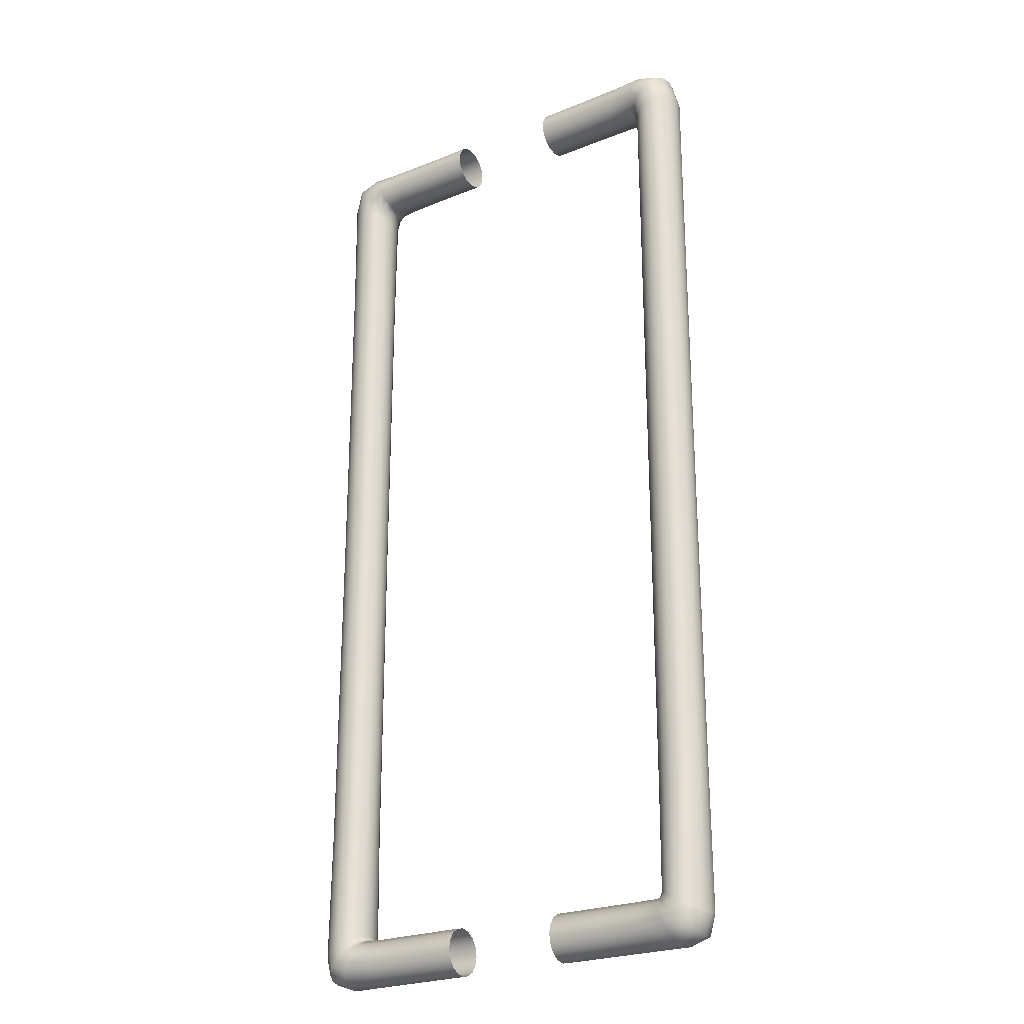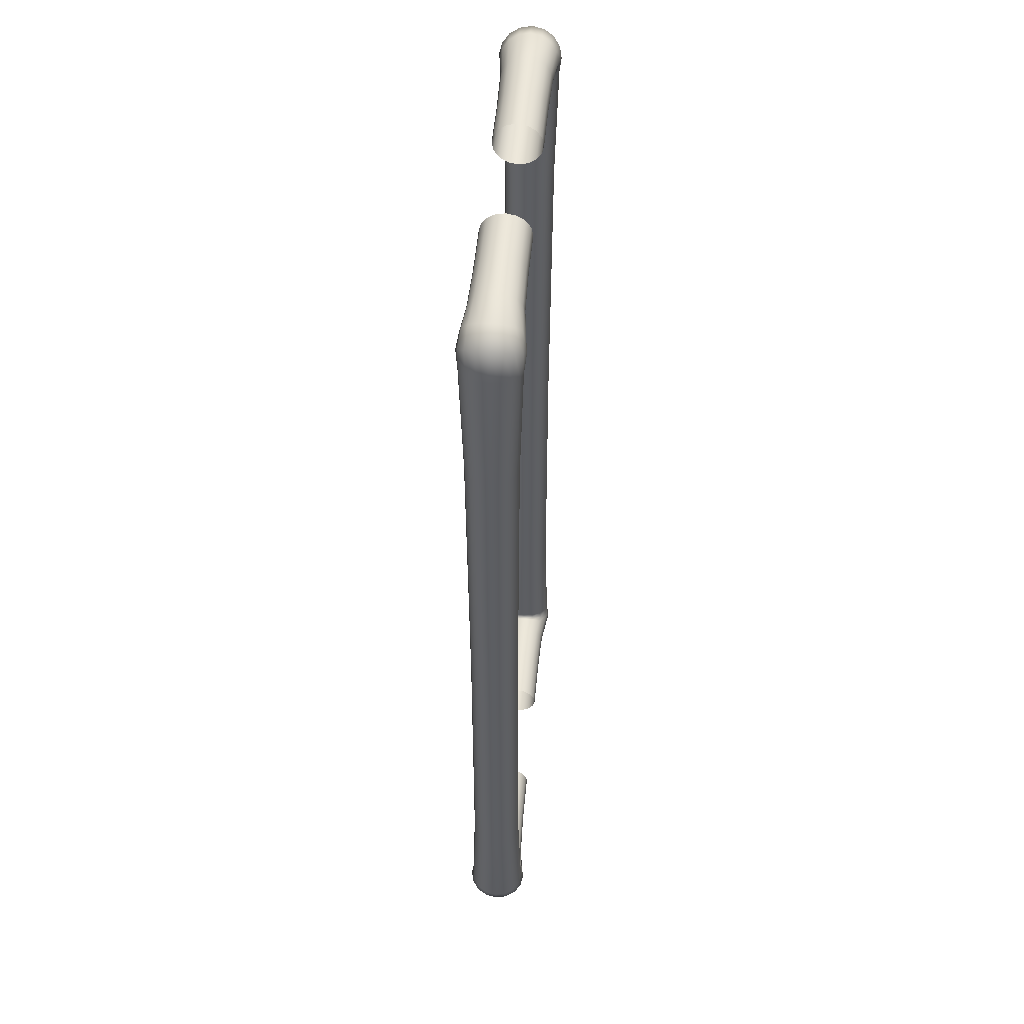
<metadata>
{"format":"obj","ext":"obj","renderer":"f3d","projection":"perspective","resolution":1024,"background":"white","views":[{"elev":-24.6,"azim":33.4,"up":"+Y"},{"elev":51.9,"azim":-84.8,"up":"+Y"}]}
</metadata>
<code>
g default
v 0 20.73 -75.32
v 4.01 20.72 -75.35
v 6.333 20.32 -75.5
v 6.662 13.56 -75.35
v 6.666 -14.28 -75.35
v 6.399 -20.44 -75.53
v 4.276 -20.72 -75.35
v 0 -20.73 -75.32
v 0 21.03 -74.59
v 4.045 21.02 -74.59
v 6.583 20.57 -74.59
v 6.961 13.6 -74.59
v 6.966 -14.32 -74.59
v 6.658 -20.7 -74.59
v 4.313 -21.02 -74.59
v 0 -21.03 -74.59
v -3.1e-05 20.73 -73.87
v 4.01 20.72 -73.84
v 6.333 20.32 -73.69
v 6.662 13.56 -73.84
v 6.666 -14.28 -73.83
v 6.399 -20.44 -73.66
v 4.276 -20.72 -73.83
v -3.1e-05 -20.73 -73.87
v 0 20 -73.57
v 3.924 20 -73.52
v 5.729 19.72 -73.31
v 5.941 13.48 -73.52
v 5.941 -14.19 -73.52
v 5.773 -19.82 -73.27
v 4.187 -20 -73.52
v 0 -20 -73.57
v -3.1e-05 19.27 -73.87
v 3.839 19.28 -73.84
v 5.125 19.11 -73.69
v 5.22 13.39 -73.84
v 5.217 -14.11 -73.83
v 5.147 -19.19 -73.66
v 4.098 -19.28 -73.83
v -3.1e-05 -19.27 -73.87
v 0 18.97 -74.59
v 3.803 18.98 -74.59
v 4.875 18.86 -74.59
v 4.922 13.36 -74.59
v 4.917 -14.07 -74.59
v 4.888 -18.93 -74.59
v 4.061 -18.98 -74.59
v 0 -18.97 -74.59
v 0 19.27 -75.32
v 3.839 19.28 -75.35
v 5.125 19.11 -75.5
v 5.22 13.39 -75.35
v 5.217 -14.11 -75.35
v 5.147 -19.19 -75.53
v 4.098 -19.28 -75.35
v 0 -19.27 -75.32
v 0 20 -75.62
v 3.924 20 -75.66
v 5.729 19.72 -75.88
v 5.941 13.48 -75.66
v 5.941 -14.19 -75.67
v 5.773 -19.82 -75.92
v 4.187 -20 -75.67
v 0 -20 -75.62
v 4.139 -19.61 -73.6
v 2.296 -19.27 -73.87
v 0 -19.61 -73.65
v 0 19.05 -74.2
v 2.121 18.97 -74.59
v 3.813 19.06 -74.19
v 4.608 19 -74.59
v 4.942 18.93 -74.1
v 4.944 18.38 -74.59
v 5.002 13.37 -74.19
v 4.914 -0.409 -74.59
v 4.998 -14.08 -74.18
v 4.923 -18.77 -74.59
v 4.958 -19 -74.09
v 4.763 -18.98 -74.59
v 4.071 -19.06 -74.18
v 2.296 -18.97 -74.59
v 0 -19.05 -74.2
v 0 19.05 -74.98
v 2.121 19.27 -75.32
v 3.813 19.06 -75
v 4.75 19.29 -75.44
v 4.942 18.93 -75.08
v 5.236 18.52 -75.44
v 5.002 13.37 -75
v 5.215 -0.409 -75.32
v 4.998 -14.08 -75
v 5.222 -18.92 -75.46
v 4.958 -19 -75.1
v 4.91 -19.28 -75.46
v 4.071 -19.06 -75
v 2.296 -19.27 -75.32
v 0 -19.05 -74.98
v 0 19.61 -75.54
v 2.121 20 -75.62
v 3.878 19.61 -75.58
v 5.092 20 -75.79
v 5.403 19.39 -75.78
v 5.941 18.87 -75.79
v 5.552 13.43 -75.58
v 5.941 -0.409 -75.62
v 5.55 -14.15 -75.59
v 5.941 -19.27 -75.82
v 5.435 -19.48 -75.82
v 5.267 -20 -75.82
v 4.139 -19.61 -75.59
v 2.296 -20 -75.62
v 0 -19.61 -75.54
v 0 20.39 -75.54
v 3.97 20.39 -75.58
v 6.055 20.04 -75.78
v 6.33 13.53 -75.58
v 6.332 -14.24 -75.59
v 6.11 -20.16 -75.82
v 4.235 -20.39 -75.59
v 0 -20.39 -75.54
v 0 20.95 -74.98
v 2.121 21.03 -74.59
v 4.036 20.94 -75
v 2.121 20.73 -75.32
v 5.576 21 -74.59
v 6.516 20.5 -75.08
v 5.434 20.71 -75.44
v 6.939 19.35 -74.59
v 6.88 13.59 -75
v 6.647 19.21 -75.44
v 6.968 -0.409 -74.59
v 6.885 -14.31 -75
v 6.668 -0.409 -75.32
v 6.959 -19.78 -74.59
v 6.588 -20.63 -75.1
v 6.661 -19.63 -75.46
v 5.771 -21.02 -74.59
v 4.303 -20.94 -75
v 5.624 -20.72 -75.46
v 2.296 -21.03 -74.59
v 0 -20.95 -74.98
v 2.296 -20.73 -75.32
v 0 20.95 -74.2
v 2.121 20.73 -73.87
v 4.036 20.94 -74.19
v 5.434 20.71 -73.75
v 6.516 20.5 -74.1
v 6.647 19.21 -73.75
v 6.88 13.59 -74.19
v 6.668 -0.409 -73.87
v 6.885 -14.31 -74.18
v 6.661 -19.63 -73.73
v 6.588 -20.63 -74.09
v 5.624 -20.72 -73.73
v 4.303 -20.94 -74.18
v 2.296 -20.73 -73.87
v 0 -20.95 -74.2
v 0 20.39 -73.65
v 2.121 20 -73.57
v 3.97 20.39 -73.61
v 5.092 20 -73.4
v 6.055 20.04 -73.41
v 5.941 18.87 -73.4
v 6.33 13.53 -73.61
v 5.941 -0.409 -73.57
v 6.332 -14.24 -73.6
v 5.941 -19.27 -73.37
v 6.11 -20.16 -73.37
v 5.267 -20 -73.37
v 4.235 -20.39 -73.6
v 2.296 -20 -73.57
v 0 -20.39 -73.65
v 0 19.61 -73.65
v 2.121 19.27 -73.87
v 3.878 19.61 -73.61
v 4.749 19.29 -73.75
v 5.403 19.39 -73.41
v 5.236 18.52 -73.75
v 5.552 13.43 -73.61
v 5.215 -0.409 -73.87
v 5.55 -14.15 -73.6
v 5.222 -18.92 -73.73
v 5.435 -19.48 -73.37
v 4.91 -19.28 -73.73
v 2.121 20.95 -74.98
v 5.537 20.92 -75.05
v 6.86 19.31 -75.05
v 6.887 -0.409 -74.98
v 6.879 -19.74 -75.06
v 5.732 -20.94 -75.06
v 2.296 -20.95 -74.98
v 2.121 20.95 -74.2
v 5.537 20.92 -74.14
v 6.86 19.31 -74.14
v 6.887 -0.409 -74.2
v 6.879 -19.74 -74.13
v 5.732 -20.94 -74.13
v 2.296 -20.95 -74.2
v 2.121 20.39 -73.65
v 5.276 20.38 -73.49
v 6.322 19.05 -73.49
v 6.333 -0.409 -73.65
v 6.33 -19.47 -73.46
v 5.459 -20.39 -73.46
v 2.296 -20.39 -73.65
v 2.121 19.61 -73.65
v 4.907 19.62 -73.49
v 5.561 18.68 -73.49
v 5.55 -0.409 -73.65
v 5.553 -19.08 -73.46
v 5.075 -19.61 -73.46
v 2.296 -19.61 -73.65
v 2.121 19.05 -74.2
v 4.646 19.08 -74.14
v 5.023 18.42 -74.14
v 4.995 -0.409 -74.2
v 5.004 -18.81 -74.13
v 4.802 -19.06 -74.13
v 2.296 -19.05 -74.2
v 2.121 19.05 -74.98
v 4.646 19.08 -75.05
v 5.023 18.42 -75.05
v 4.995 -0.409 -74.98
v 5.004 -18.81 -75.06
v 4.802 -19.06 -75.06
v 2.296 -19.05 -74.98
v 2.121 19.61 -75.54
v 4.907 19.62 -75.7
v 5.561 18.68 -75.7
v 5.55 -0.409 -75.54
v 5.553 -19.08 -75.72
v 5.075 -19.61 -75.72
v 2.296 -19.61 -75.54
v 2.121 20.39 -75.54
v 5.276 20.38 -75.7
v 6.322 19.05 -75.7
v 6.333 -0.409 -75.54
v 6.33 -19.47 -75.72
v 5.459 -20.39 -75.72
v 2.296 -20.39 -75.54
g _Door_Double:nurbsToPoly2 group62
f 1 121 185 124
f 121 9 122 185
f 185 122 10 123
f 124 185 123 2
f 2 123 186 127
f 123 10 125 186
f 186 125 11 126
f 127 186 126 3
f 3 126 187 130
f 126 11 128 187
f 187 128 12 129
f 130 187 129 4
f 4 129 188 133
f 129 12 131 188
f 188 131 13 132
f 133 188 132 5
f 5 132 189 136
f 132 13 134 189
f 189 134 14 135
f 136 189 135 6
f 6 135 190 139
f 135 14 137 190
f 190 137 15 138
f 139 190 138 7
f 7 138 191 142
f 138 15 140 191
f 191 140 16 141
f 142 191 141 8
f 9 143 192 122
f 143 17 144 192
f 192 144 18 145
f 122 192 145 10
f 10 145 193 125
f 145 18 146 193
f 193 146 19 147
f 125 193 147 11
f 11 147 194 128
f 147 19 148 194
f 194 148 20 149
f 128 194 149 12
f 12 149 195 131
f 149 20 150 195
f 195 150 21 151
f 131 195 151 13
f 13 151 196 134
f 151 21 152 196
f 196 152 22 153
f 134 196 153 14
f 14 153 197 137
f 153 22 154 197
f 197 154 23 155
f 137 197 155 15
f 15 155 198 140
f 155 23 156 198
f 198 156 24 157
f 140 198 157 16
f 17 158 199 144
f 158 25 159 199
f 199 159 26 160
f 144 199 160 18
f 18 160 200 146
f 160 26 161 200
f 200 161 27 162
f 146 200 162 19
f 19 162 201 148
f 162 27 163 201
f 201 163 28 164
f 148 201 164 20
f 20 164 202 150
f 164 28 165 202
f 202 165 29 166
f 150 202 166 21
f 21 166 203 152
f 166 29 167 203
f 203 167 30 168
f 152 203 168 22
f 22 168 204 154
f 168 30 169 204
f 204 169 31 170
f 154 204 170 23
f 23 170 205 156
f 170 31 171 205
f 205 171 32 172
f 156 205 172 24
f 25 173 206 159
f 173 33 174 206
f 206 174 34 175
f 159 206 175 26
f 26 175 207 161
f 175 34 176 207
f 207 176 35 177
f 161 207 177 27
f 27 177 208 163
f 177 35 178 208
f 208 178 36 179
f 163 208 179 28
f 28 179 209 165
f 179 36 180 209
f 209 180 37 181
f 165 209 181 29
f 29 181 210 167
f 181 37 182 210
f 210 182 38 183
f 167 210 183 30
f 30 183 211 169
f 183 38 184 211
f 211 184 39 65
f 169 211 65 31
f 31 65 212 171
f 65 39 66 212
f 212 66 40 67
f 171 212 67 32
f 33 68 213 174
f 68 41 69 213
f 213 69 42 70
f 174 213 70 34
f 34 70 214 176
f 70 42 71 214
f 214 71 43 72
f 176 214 72 35
f 35 72 215 178
f 72 43 73 215
f 215 73 44 74
f 178 215 74 36
f 36 74 216 180
f 74 44 75 216
f 216 75 45 76
f 180 216 76 37
f 37 76 217 182
f 76 45 77 217
f 217 77 46 78
f 182 217 78 38
f 38 78 218 184
f 78 46 79 218
f 218 79 47 80
f 184 218 80 39
f 39 80 219 66
f 80 47 81 219
f 219 81 48 82
f 66 219 82 40
f 41 83 220 69
f 83 49 84 220
f 220 84 50 85
f 69 220 85 42
f 42 85 221 71
f 85 50 86 221
f 221 86 51 87
f 71 221 87 43
f 43 87 222 73
f 87 51 88 222
f 222 88 52 89
f 73 222 89 44
f 44 89 223 75
f 89 52 90 223
f 223 90 53 91
f 75 223 91 45
f 45 91 224 77
f 91 53 92 224
f 224 92 54 93
f 77 224 93 46
f 46 93 225 79
f 93 54 94 225
f 225 94 55 95
f 79 225 95 47
f 47 95 226 81
f 95 55 96 226
f 226 96 56 97
f 81 226 97 48
f 49 98 227 84
f 98 57 99 227
f 227 99 58 100
f 84 227 100 50
f 50 100 228 86
f 100 58 101 228
f 228 101 59 102
f 86 228 102 51
f 51 102 229 88
f 102 59 103 229
f 229 103 60 104
f 88 229 104 52
f 52 104 230 90
f 104 60 105 230
f 230 105 61 106
f 90 230 106 53
f 53 106 231 92
f 106 61 107 231
f 231 107 62 108
f 92 231 108 54
f 54 108 232 94
f 108 62 109 232
f 232 109 63 110
f 94 232 110 55
f 55 110 233 96
f 110 63 111 233
f 233 111 64 112
f 96 233 112 56
f 57 113 234 99
f 113 1 124 234
f 234 124 2 114
f 99 234 114 58
f 58 114 235 101
f 114 2 127 235
f 235 127 3 115
f 101 235 115 59
f 59 115 236 103
f 115 3 130 236
f 236 130 4 116
f 103 236 116 60
f 60 116 237 105
f 116 4 133 237
f 237 133 5 117
f 105 237 117 61
f 61 117 238 107
f 117 5 136 238
f 238 136 6 118
f 107 238 118 62
f 62 118 239 109
f 118 6 139 239
f 239 139 7 119
f 109 239 119 63
f 63 119 240 111
f 119 7 142 240
f 240 142 8 120
f 111 240 120 64
g default
v -5 20.73 -75.32
v -9.01 20.72 -75.35
v -11.33 20.32 -75.5
v -11.66 13.56 -75.35
v -11.67 -14.28 -75.35
v -11.4 -20.44 -75.53
v -9.276 -20.72 -75.35
v -5 -20.73 -75.32
v -5 21.03 -74.59
v -9.045 21.02 -74.59
v -11.58 20.57 -74.59
v -11.96 13.6 -74.59
v -11.97 -14.32 -74.59
v -11.66 -20.7 -74.59
v -9.313 -21.02 -74.59
v -5 -21.03 -74.59
v -5 20.73 -73.87
v -9.01 20.72 -73.84
v -11.33 20.32 -73.69
v -11.66 13.56 -73.84
v -11.67 -14.28 -73.83
v -11.4 -20.44 -73.66
v -9.276 -20.72 -73.83
v -5 -20.73 -73.87
v -5 20 -73.57
v -8.924 20 -73.52
v -10.73 19.72 -73.31
v -10.94 13.48 -73.52
v -10.94 -14.19 -73.52
v -10.77 -19.82 -73.27
v -9.187 -20 -73.52
v -5 -20 -73.57
v -5 19.27 -73.87
v -8.839 19.28 -73.84
v -10.12 19.11 -73.69
v -10.22 13.39 -73.84
v -10.22 -14.11 -73.83
v -10.15 -19.19 -73.66
v -9.098 -19.28 -73.83
v -5 -19.27 -73.87
v -5 18.97 -74.59
v -8.803 18.98 -74.59
v -9.875 18.86 -74.59
v -9.922 13.36 -74.59
v -9.917 -14.07 -74.59
v -9.888 -18.93 -74.59
v -9.061 -18.98 -74.59
v -5 -18.97 -74.59
v -5 19.27 -75.32
v -8.839 19.28 -75.35
v -10.12 19.11 -75.5
v -10.22 13.39 -75.35
v -10.22 -14.11 -75.35
v -10.15 -19.19 -75.53
v -9.098 -19.28 -75.35
v -5 -19.27 -75.32
v -5 20 -75.62
v -8.924 20 -75.66
v -10.73 19.72 -75.88
v -10.94 13.48 -75.66
v -10.94 -14.19 -75.67
v -10.77 -19.82 -75.92
v -9.187 -20 -75.67
v -5 -20 -75.62
v -9.91 -19.28 -73.73
v -5 -19.61 -73.65
v -7.296 -19.27 -73.87
v -8.813 19.06 -74.19
v -7.121 18.97 -74.59
v -5 19.05 -74.2
v -9.942 18.93 -74.1
v -9.608 19 -74.59
v -10 13.37 -74.19
v -9.944 18.38 -74.59
v -9.998 -14.08 -74.18
v -9.914 -0.409 -74.59
v -9.958 -19 -74.09
v -9.923 -18.77 -74.59
v -9.071 -19.06 -74.18
v -9.763 -18.98 -74.59
v -5 -19.05 -74.2
v -7.296 -18.97 -74.59
v -8.813 19.06 -75
v -7.121 19.27 -75.32
v -5 19.05 -74.98
v -9.942 18.93 -75.08
v -9.75 19.29 -75.44
v -10 13.37 -75
v -10.24 18.52 -75.44
v -9.998 -14.08 -75
v -10.22 -0.409 -75.32
v -9.958 -19 -75.1
v -10.22 -18.92 -75.46
v -9.071 -19.06 -75
v -9.91 -19.28 -75.46
v -5 -19.05 -74.98
v -7.296 -19.27 -75.32
v -8.878 19.61 -75.58
v -7.121 20 -75.62
v -5 19.61 -75.54
v -10.4 19.39 -75.78
v -10.09 20 -75.79
v -10.55 13.43 -75.58
v -10.94 18.87 -75.79
v -10.55 -14.15 -75.59
v -10.94 -0.409 -75.62
v -10.44 -19.48 -75.82
v -10.94 -19.27 -75.82
v -9.139 -19.61 -75.59
v -10.27 -20 -75.82
v -5 -19.61 -75.54
v -7.296 -20 -75.62
v -8.97 20.39 -75.58
v -5 20.39 -75.54
v -11.05 20.04 -75.78
v -11.33 13.53 -75.58
v -11.33 -14.24 -75.59
v -11.11 -20.16 -75.82
v -9.235 -20.39 -75.59
v -5 -20.39 -75.54
v -7.121 20.73 -75.32
v -9.036 20.94 -75
v -7.121 21.03 -74.59
v -5 20.95 -74.98
v -10.43 20.71 -75.44
v -11.52 20.5 -75.08
v -10.58 21 -74.59
v -11.65 19.21 -75.44
v -11.88 13.59 -75
v -11.94 19.35 -74.59
v -11.67 -0.409 -75.32
v -11.89 -14.31 -75
v -11.97 -0.409 -74.59
v -11.66 -19.63 -75.46
v -11.59 -20.63 -75.1
v -11.96 -19.78 -74.59
v -10.62 -20.72 -75.46
v -9.303 -20.94 -75
v -10.77 -21.02 -74.59
v -7.296 -20.73 -75.32
v -5 -20.95 -74.98
v -7.296 -21.03 -74.59
v -9.036 20.94 -74.19
v -7.121 20.73 -73.87
v -5 20.95 -74.2
v -11.52 20.5 -74.1
v -10.43 20.71 -73.75
v -11.88 13.59 -74.19
v -11.65 19.21 -73.75
v -11.89 -14.31 -74.18
v -11.67 -0.409 -73.87
v -11.59 -20.63 -74.09
v -11.66 -19.63 -73.73
v -9.303 -20.94 -74.18
v -10.62 -20.72 -73.73
v -5 -20.95 -74.2
v -7.296 -20.73 -73.87
v -8.97 20.39 -73.61
v -7.121 20 -73.57
v -5 20.39 -73.65
v -11.05 20.04 -73.41
v -10.09 20 -73.4
v -11.33 13.53 -73.61
v -10.94 18.87 -73.4
v -11.33 -14.24 -73.6
v -10.94 -0.409 -73.57
v -11.11 -20.16 -73.37
v -10.94 -19.27 -73.37
v -9.235 -20.39 -73.6
v -10.27 -20 -73.37
v -5 -20.39 -73.65
v -7.296 -20 -73.57
v -8.878 19.61 -73.61
v -7.121 19.27 -73.87
v -5 19.61 -73.65
v -10.4 19.39 -73.41
v -9.75 19.29 -73.75
v -10.55 13.43 -73.61
v -10.24 18.52 -73.75
v -10.55 -14.15 -73.6
v -10.22 -0.409 -73.87
v -10.44 -19.48 -73.37
v -10.22 -18.92 -73.73
v -9.139 -19.61 -73.6
v -7.121 20.95 -74.98
v -10.54 20.92 -75.05
v -11.86 19.31 -75.05
v -11.89 -0.409 -74.98
v -11.88 -19.74 -75.06
v -10.73 -20.94 -75.06
v -7.296 -20.95 -74.98
v -7.121 20.95 -74.2
v -10.54 20.92 -74.14
v -11.86 19.31 -74.14
v -11.89 -0.409 -74.2
v -11.88 -19.74 -74.13
v -10.73 -20.94 -74.13
v -7.296 -20.95 -74.2
v -7.121 20.39 -73.65
v -10.28 20.38 -73.49
v -11.32 19.05 -73.49
v -11.33 -0.409 -73.65
v -11.33 -19.47 -73.46
v -10.46 -20.39 -73.46
v -7.296 -20.39 -73.65
v -7.121 19.61 -73.65
v -9.907 19.62 -73.49
v -10.56 18.68 -73.49
v -10.55 -0.409 -73.65
v -10.55 -19.08 -73.46
v -10.07 -19.61 -73.46
v -7.296 -19.61 -73.65
v -7.121 19.05 -74.2
v -9.646 19.08 -74.14
v -10.02 18.42 -74.14
v -9.995 -0.409 -74.2
v -10 -18.81 -74.13
v -9.802 -19.06 -74.13
v -7.296 -19.05 -74.2
v -7.121 19.05 -74.98
v -9.646 19.08 -75.05
v -10.02 18.42 -75.05
v -9.995 -0.409 -74.98
v -10 -18.81 -75.06
v -9.802 -19.06 -75.06
v -7.296 -19.05 -74.98
v -7.121 19.61 -75.54
v -9.907 19.62 -75.7
v -10.56 18.68 -75.7
v -10.55 -0.409 -75.54
v -10.55 -19.08 -75.72
v -10.07 -19.61 -75.72
v -7.296 -19.61 -75.54
v -7.121 20.39 -75.54
v -10.28 20.38 -75.7
v -11.32 19.05 -75.7
v -11.33 -0.409 -75.54
v -11.33 -19.47 -75.72
v -10.46 -20.39 -75.72
v -7.296 -20.39 -75.54
g group62 _Door_Double:nurbsToPoly1
f 241 361 425 364
f 361 242 362 425
f 425 362 250 363
f 364 425 363 249
f 242 365 426 362
f 365 243 366 426
f 426 366 251 367
f 362 426 367 250
f 243 368 427 366
f 368 244 369 427
f 427 369 252 370
f 366 427 370 251
f 244 371 428 369
f 371 245 372 428
f 428 372 253 373
f 369 428 373 252
f 245 374 429 372
f 374 246 375 429
f 429 375 254 376
f 372 429 376 253
f 246 377 430 375
f 377 247 378 430
f 430 378 255 379
f 375 430 379 254
f 247 380 431 378
f 380 248 381 431
f 431 381 256 382
f 378 431 382 255
f 249 363 432 385
f 363 250 383 432
f 432 383 258 384
f 385 432 384 257
f 250 367 433 383
f 367 251 386 433
f 433 386 259 387
f 383 433 387 258
f 251 370 434 386
f 370 252 388 434
f 434 388 260 389
f 386 434 389 259
f 252 373 435 388
f 373 253 390 435
f 435 390 261 391
f 388 435 391 260
f 253 376 436 390
f 376 254 392 436
f 436 392 262 393
f 390 436 393 261
f 254 379 437 392
f 379 255 394 437
f 437 394 263 395
f 392 437 395 262
f 255 382 438 394
f 382 256 396 438
f 438 396 264 397
f 394 438 397 263
f 257 384 439 400
f 384 258 398 439
f 439 398 266 399
f 400 439 399 265
f 258 387 440 398
f 387 259 401 440
f 440 401 267 402
f 398 440 402 266
f 259 389 441 401
f 389 260 403 441
f 441 403 268 404
f 401 441 404 267
f 260 391 442 403
f 391 261 405 442
f 442 405 269 406
f 403 442 406 268
f 261 393 443 405
f 393 262 407 443
f 443 407 270 408
f 405 443 408 269
f 262 395 444 407
f 395 263 409 444
f 444 409 271 410
f 407 444 410 270
f 263 397 445 409
f 397 264 411 445
f 445 411 272 412
f 409 445 412 271
f 265 399 446 415
f 399 266 413 446
f 446 413 274 414
f 415 446 414 273
f 266 402 447 413
f 402 267 416 447
f 447 416 275 417
f 413 447 417 274
f 267 404 448 416
f 404 268 418 448
f 448 418 276 419
f 416 448 419 275
f 268 406 449 418
f 406 269 420 449
f 449 420 277 421
f 418 449 421 276
f 269 408 450 420
f 408 270 422 450
f 450 422 278 423
f 420 450 423 277
f 270 410 451 422
f 410 271 424 451
f 451 424 279 305
f 422 451 305 278
f 271 412 452 424
f 412 272 306 452
f 452 306 280 307
f 424 452 307 279
f 273 414 453 310
f 414 274 308 453
f 453 308 282 309
f 310 453 309 281
f 274 417 454 308
f 417 275 311 454
f 454 311 283 312
f 308 454 312 282
f 275 419 455 311
f 419 276 313 455
f 455 313 284 314
f 311 455 314 283
f 276 421 456 313
f 421 277 315 456
f 456 315 285 316
f 313 456 316 284
f 277 423 457 315
f 423 278 317 457
f 457 317 286 318
f 315 457 318 285
f 278 305 458 317
f 305 279 319 458
f 458 319 287 320
f 317 458 320 286
f 279 307 459 319
f 307 280 321 459
f 459 321 288 322
f 319 459 322 287
f 281 309 460 325
f 309 282 323 460
f 460 323 290 324
f 325 460 324 289
f 282 312 461 323
f 312 283 326 461
f 461 326 291 327
f 323 461 327 290
f 283 314 462 326
f 314 284 328 462
f 462 328 292 329
f 326 462 329 291
f 284 316 463 328
f 316 285 330 463
f 463 330 293 331
f 328 463 331 292
f 285 318 464 330
f 318 286 332 464
f 464 332 294 333
f 330 464 333 293
f 286 320 465 332
f 320 287 334 465
f 465 334 295 335
f 332 465 335 294
f 287 322 466 334
f 322 288 336 466
f 466 336 296 337
f 334 466 337 295
f 289 324 467 340
f 324 290 338 467
f 467 338 298 339
f 340 467 339 297
f 290 327 468 338
f 327 291 341 468
f 468 341 299 342
f 338 468 342 298
f 291 329 469 341
f 329 292 343 469
f 469 343 300 344
f 341 469 344 299
f 292 331 470 343
f 331 293 345 470
f 470 345 301 346
f 343 470 346 300
f 293 333 471 345
f 333 294 347 471
f 471 347 302 348
f 345 471 348 301
f 294 335 472 347
f 335 295 349 472
f 472 349 303 350
f 347 472 350 302
f 295 337 473 349
f 337 296 351 473
f 473 351 304 352
f 349 473 352 303
f 297 339 474 354
f 339 298 353 474
f 474 353 242 361
f 354 474 361 241
f 298 342 475 353
f 342 299 355 475
f 475 355 243 365
f 353 475 365 242
f 299 344 476 355
f 344 300 356 476
f 476 356 244 368
f 355 476 368 243
f 300 346 477 356
f 346 301 357 477
f 477 357 245 371
f 356 477 371 244
f 301 348 478 357
f 348 302 358 478
f 478 358 246 374
f 357 478 374 245
f 302 350 479 358
f 350 303 359 479
f 479 359 247 377
f 358 479 377 246
f 303 352 480 359
f 352 304 360 480
f 480 360 248 380
f 359 480 380 247

</code>
